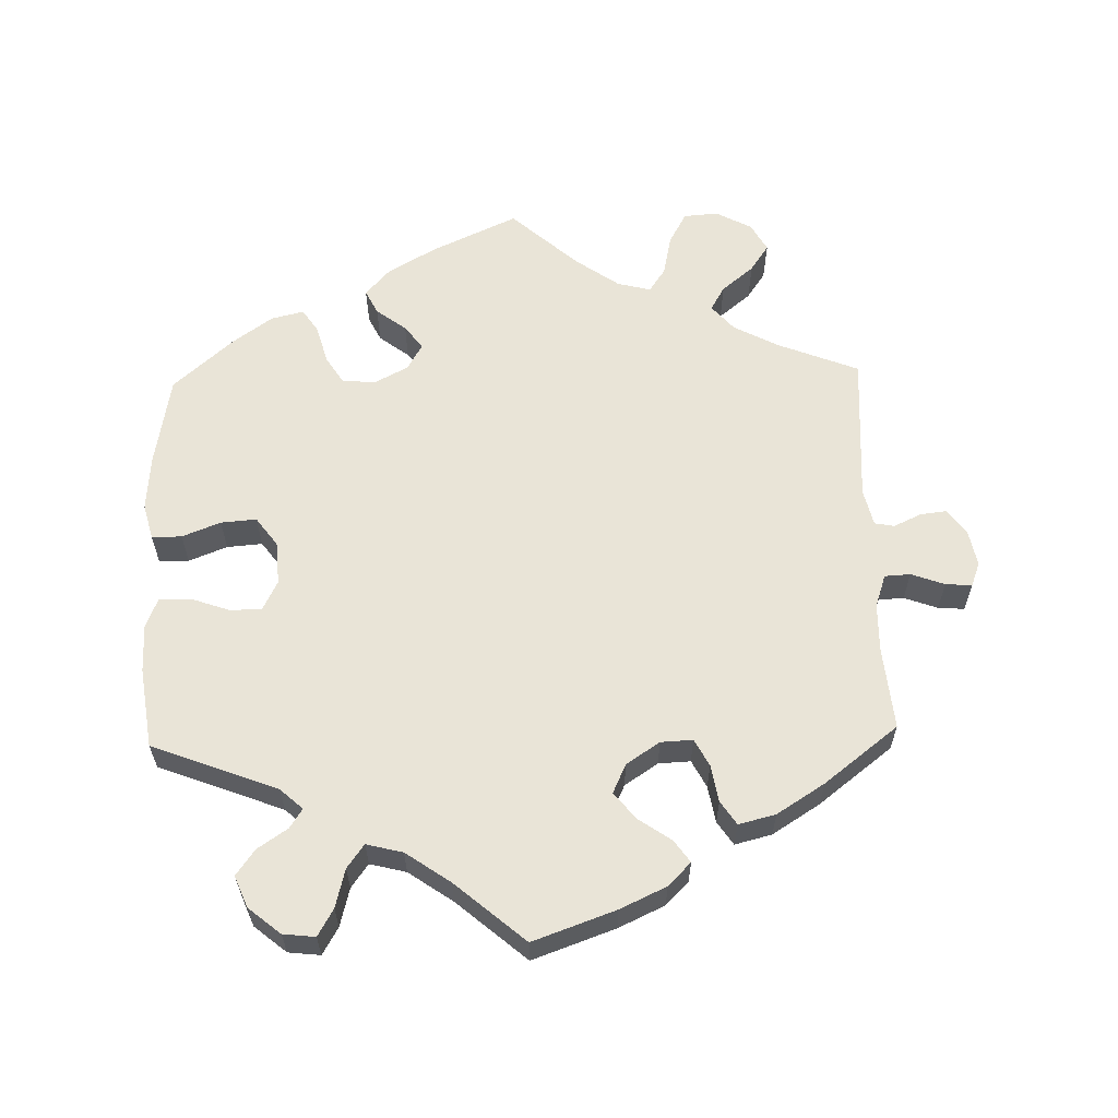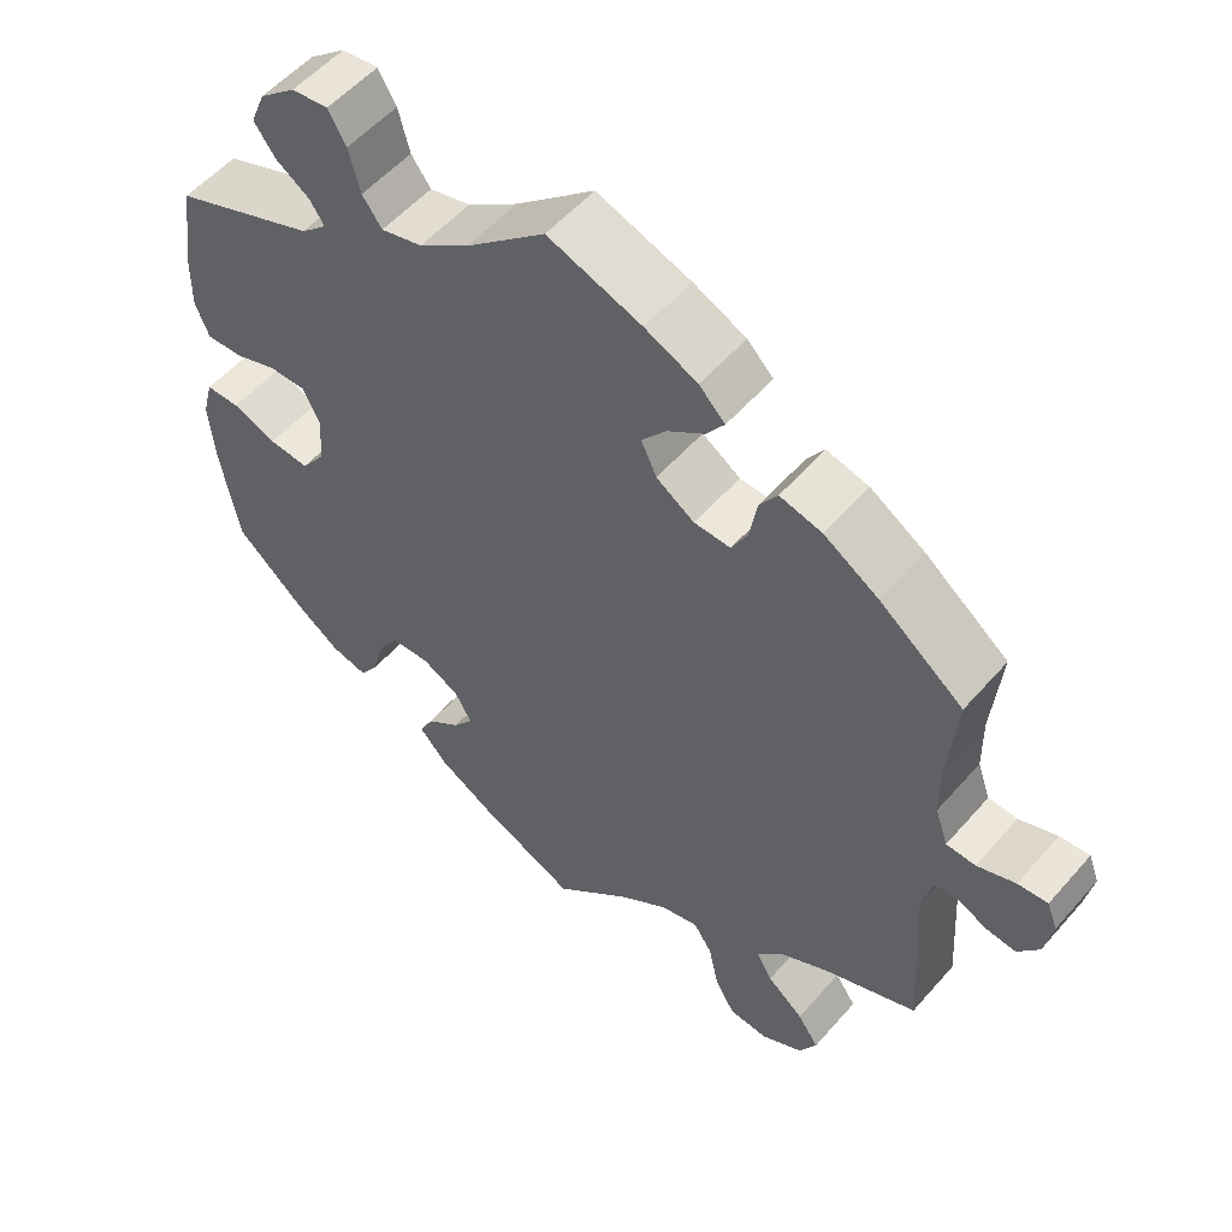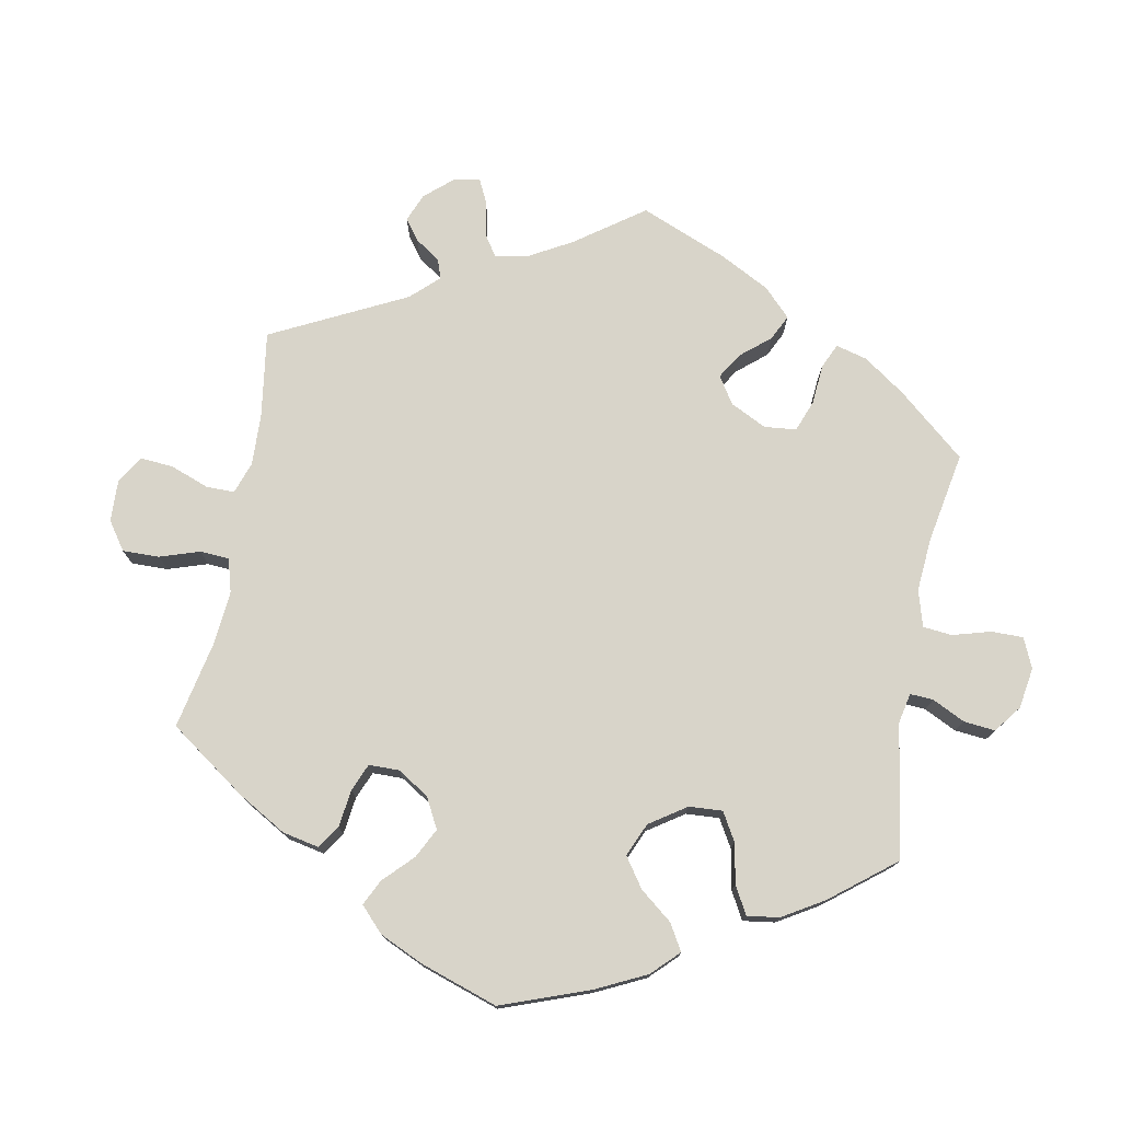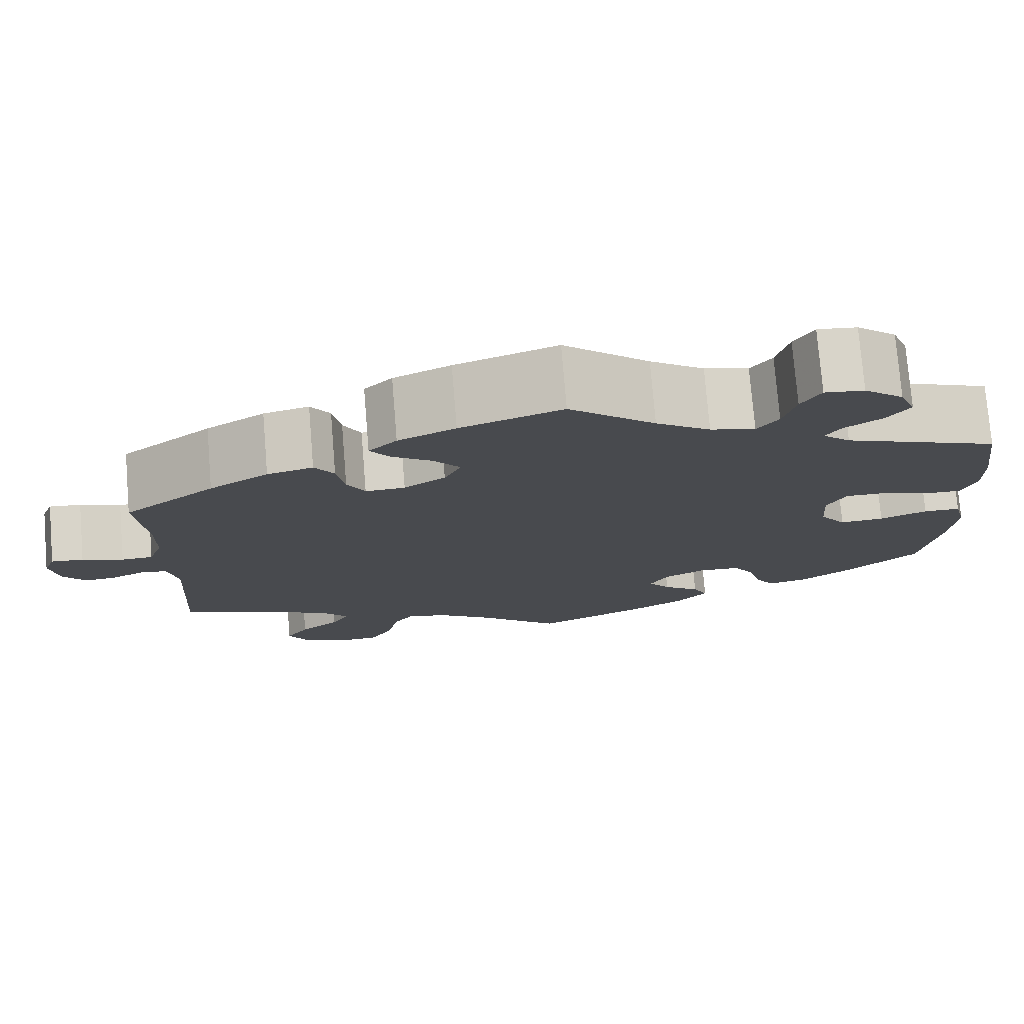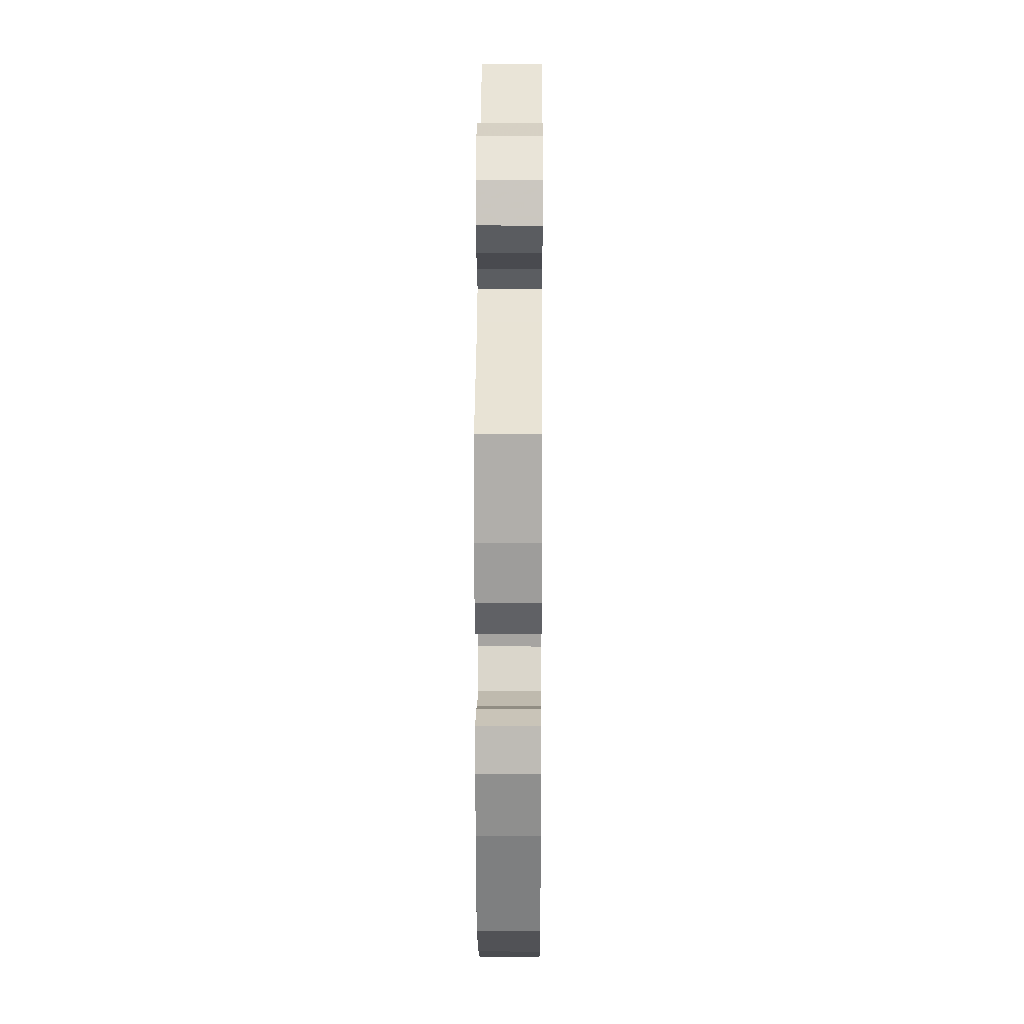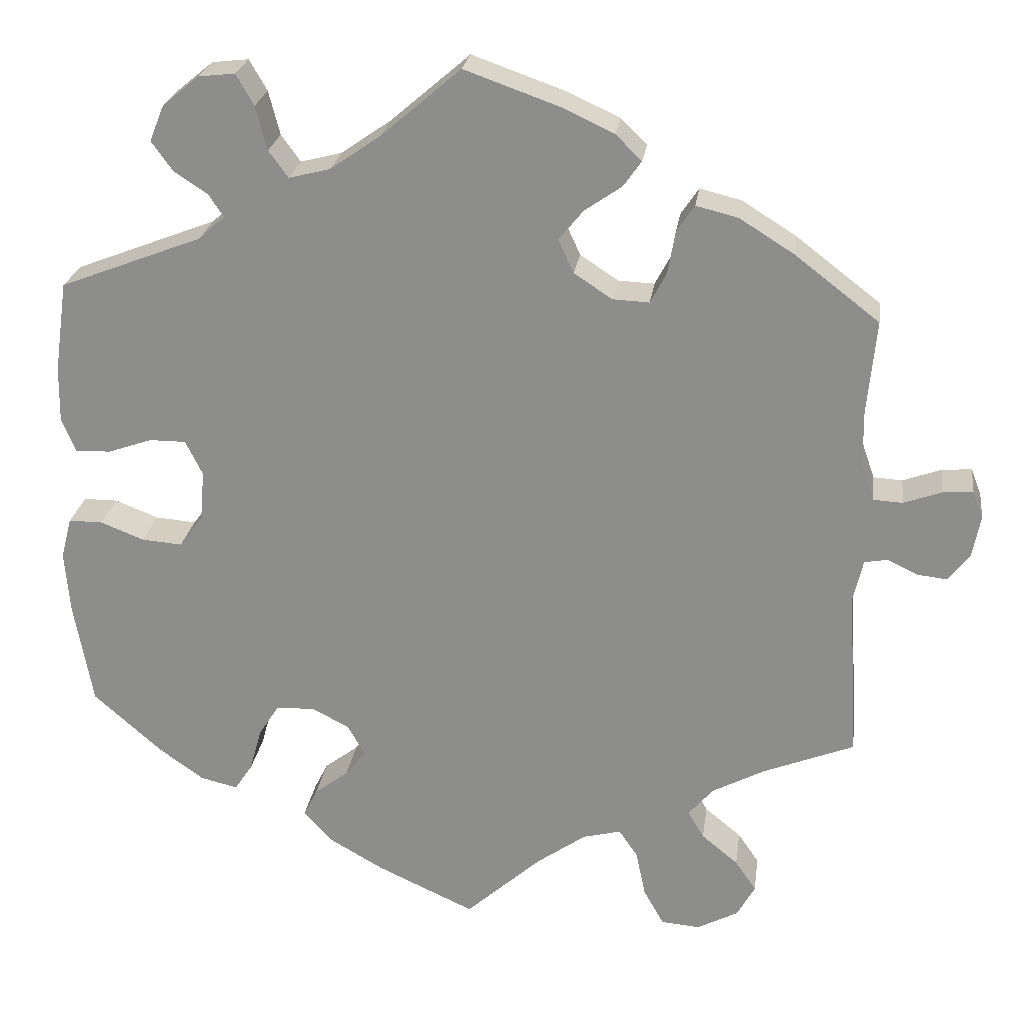
<metadata>
{"format":"obj","ext":"obj","renderer":"f3d","projection":"perspective","resolution":1024,"background":"white","views":[{"elev":60.8,"azim":-1.6,"up":"+Y"},{"elev":54.3,"azim":40.1,"up":"+Z"},{"elev":75.5,"azim":-109.5,"up":"+Y"},{"elev":76.3,"azim":175.3,"up":"+Z"},{"elev":20.2,"azim":-89.6,"up":"+Z"},{"elev":24.2,"azim":7.8,"up":"+Z"}]}
</metadata>
<code>
v 0.116 0.07 0.537
v 0.181 0.07 0.507
v 0.213 0.07 0.475
v 0.191 0.07 0.444
v 0.145 0.07 0.412
v 0.115 0.07 0.375
v 0.134 0.07 0.334
v 0.181 0.07 0.303
v 0.226 0.07 0.301
v 0.246 0.07 0.339
v 0.255 0.07 0.391
v 0.277 0.07 0.424
v 0.329 0.07 0.411
v 0.396 0.07 0.369
v 0.5 0.07 0.289
v 0.489 0.07 0.173
v 0.49 0.07 0.105
v 0.506 0.07 0.059
v 0.542 0.07 0.057
v 0.589 0.07 0.074
v 0.626 0.07 0.077
v 0.639 0.07 0.043
v 0.629 0.07 -0.009
v 0.603 0.07 -0.043
v 0.567 0.07 -0.039
v 0.528 0.07 -0.021
v 0.5 0.07 -0.026
v 0.488 0.07 -0.078
v 0.501 0.07 -0.288
v 0.388 0.07 -0.333
v 0.324 0.07 -0.367
v 0.293 0.07 -0.403
v 0.313 0.07 -0.437
v 0.358 0.07 -0.474
v 0.384 0.07 -0.512
v 0.362 0.07 -0.552
v 0.311 0.07 -0.579
v 0.263 0.07 -0.575
v 0.238 0.07 -0.53
v 0.226 0.07 -0.473
v 0.203 0.07 -0.439
v 0.156 0.07 -0.451
v 0.095 0.07 -0.494
v 0.001 0.07 -0.578
v -0.119 0.07 -0.523
v -0.187 0.07 -0.484
v -0.222 0.07 -0.445
v -0.205 0.07 -0.411
v -0.163 0.07 -0.379
v -0.138 0.07 -0.346
v -0.159 0.07 -0.309
v -0.205 0.07 -0.285
v -0.253 0.07 -0.287
v -0.278 0.07 -0.326
v -0.293 0.07 -0.38
v -0.315 0.07 -0.413
v -0.361 0.07 -0.402
v -0.416 0.07 -0.363
v -0.501 0.07 -0.288
v -0.524 0.07 -0.159
v -0.53 0.07 -0.082
v -0.517 0.07 -0.032
v -0.475 0.07 -0.032
v -0.421 0.07 -0.053
v -0.371 0.07 -0.057
v -0.341 0.07 -0.016
v -0.337 0.07 0.045
v -0.358 0.07 0.087
v -0.403 0.07 0.087
v -0.457 0.07 0.068
v -0.501 0.07 0.067
v -0.518 0.07 0.109
v -0.517 0.07 0.176
v -0.501 0.07 0.289
v -0.325 0.07 0.357
v -0.293 0.07 0.386
v -0.311 0.07 0.413
v -0.353 0.07 0.441
v -0.379 0.07 0.477
v -0.361 0.07 0.521
v -0.316 0.07 0.558
v -0.271 0.07 0.563
v -0.249 0.07 0.525
v -0.235 0.07 0.471
v -0.211 0.07 0.438
v -0.16 0.07 0.451
v -0.098 0.07 0.494
v 0 0.07 0.578
v 0.116 0 0.537
v 0.181 0 0.507
v 0.213 0 0.475
v 0.191 0 0.444
v 0.145 0 0.412
v 0.115 0 0.375
v 0.134 0 0.334
v 0.181 0 0.303
v 0.226 0 0.301
v 0.246 0 0.339
v 0.255 0 0.391
v 0.277 0 0.424
v 0.329 0 0.411
v 0.396 0 0.369
v 0.5 0 0.289
v 0.489 0 0.173
v 0.49 0 0.105
v 0.506 0 0.059
v 0.542 0 0.057
v 0.589 0 0.074
v 0.626 0 0.077
v 0.639 0 0.043
v 0.629 0 -0.009
v 0.603 0 -0.043
v 0.567 0 -0.039
v 0.528 0 -0.021
v 0.5 0 -0.026
v 0.488 0 -0.078
v 0.501 0 -0.288
v 0.388 0 -0.333
v 0.324 0 -0.367
v 0.293 0 -0.403
v 0.313 0 -0.437
v 0.358 0 -0.474
v 0.384 0 -0.512
v 0.362 0 -0.552
v 0.311 0 -0.579
v 0.263 0 -0.575
v 0.238 0 -0.53
v 0.226 0 -0.473
v 0.203 0 -0.439
v 0.156 0 -0.451
v 0.095 0 -0.494
v 0.001 0 -0.578
v -0.119 0 -0.523
v -0.187 0 -0.484
v -0.222 0 -0.445
v -0.205 0 -0.411
v -0.163 0 -0.379
v -0.138 0 -0.346
v -0.159 0 -0.309
v -0.205 0 -0.285
v -0.253 0 -0.287
v -0.278 0 -0.326
v -0.293 0 -0.38
v -0.315 0 -0.413
v -0.361 0 -0.402
v -0.416 0 -0.363
v -0.501 0 -0.288
v -0.524 0 -0.159
v -0.53 0 -0.082
v -0.517 0 -0.032
v -0.475 0 -0.032
v -0.421 0 -0.053
v -0.371 0 -0.057
v -0.341 0 -0.016
v -0.337 0 0.045
v -0.358 0 0.087
v -0.403 0 0.087
v -0.457 0 0.068
v -0.501 0 0.067
v -0.518 0 0.109
v -0.517 0 0.176
v -0.501 0 0.289
v -0.325 0 0.357
v -0.293 0 0.386
v -0.311 0 0.413
v -0.353 0 0.441
v -0.379 0 0.477
v -0.361 0 0.521
v -0.316 0 0.558
v -0.271 0 0.563
v -0.249 0 0.525
v -0.235 0 0.471
v -0.211 0 0.438
v -0.16 0 0.451
v -0.098 0 0.494
v 0 0 0.578
f 87 88 1 2
f 86 87 2 3
f 85 86 3 4
f 81 82 83 84
f 81 84 85
f 80 81 85
f 77 78 79 80
f 76 77 80 85
f 75 76 85 4
f 69 70 71 72
f 68 69 72 73
f 61 62 63 64
f 61 64 65
f 60 61 65
f 59 60 65
f 58 59 65 66
f 54 55 56 57
f 53 54 57 58
f 46 47 48 49
f 46 49 50
f 43 44 45 46
f 42 43 46 50
f 41 42 50 51
f 37 38 39 40
f 37 40 41
f 36 37 41
f 33 34 35 36
f 32 33 36 41
f 31 32 41 51
f 28 29 30
f 27 28 30 31
f 23 24 25 26
f 21 22 23 26
f 19 20 21 26
f 18 19 26 27
f 17 18 27 31
f 13 14 15 16
f 10 11 12 13
f 9 10 13 16
f 8 9 16 17
f 74 75 4 5
f 68 73 74 5
f 67 68 5 6
f 66 67 6 7
f 53 58 66 7
f 52 53 7 8
f 31 51 52
f 8 17 31 52
f 90 89 176 175
f 91 90 175 174
f 92 91 174 173
f 172 171 170 169
f 173 172 169
f 173 169 168
f 168 167 166 165
f 173 168 165 164
f 92 173 164 163
f 160 159 158 157
f 161 160 157 156
f 152 151 150 149
f 153 152 149
f 153 149 148
f 153 148 147
f 154 153 147 146
f 145 144 143 142
f 146 145 142 141
f 137 136 135 134
f 138 137 134
f 134 133 132 131
f 138 134 131 130
f 139 138 130 129
f 128 127 126 125
f 129 128 125
f 129 125 124
f 124 123 122 121
f 129 124 121 120
f 139 129 120 119
f 118 117 116
f 119 118 116 115
f 114 113 112 111
f 114 111 110 109
f 114 109 108 107
f 115 114 107 106
f 119 115 106 105
f 104 103 102 101
f 101 100 99 98
f 104 101 98 97
f 105 104 97 96
f 93 92 163 162
f 93 162 161 156
f 94 93 156 155
f 95 94 155 154
f 95 154 146 141
f 96 95 141 140
f 140 139 119
f 140 119 105 96
f 1 89 90 2
f 2 90 91 3
f 3 91 92 4
f 4 92 93 5
f 5 93 94 6
f 6 94 95 7
f 7 95 96 8
f 8 96 97 9
f 9 97 98 10
f 10 98 99 11
f 11 99 100 12
f 12 100 101 13
f 13 101 102 14
f 14 102 103 15
f 15 103 104 16
f 16 104 105 17
f 17 105 106 18
f 18 106 107 19
f 19 107 108 20
f 20 108 109 21
f 21 109 110 22
f 22 110 111 23
f 23 111 112 24
f 24 112 113 25
f 25 113 114 26
f 26 114 115 27
f 27 115 116 28
f 28 116 117 29
f 29 117 118 30
f 30 118 119 31
f 31 119 120 32
f 32 120 121 33
f 33 121 122 34
f 34 122 123 35
f 35 123 124 36
f 36 124 125 37
f 37 125 126 38
f 38 126 127 39
f 39 127 128 40
f 40 128 129 41
f 41 129 130 42
f 42 130 131 43
f 43 131 132 44
f 44 132 133 45
f 45 133 134 46
f 46 134 135 47
f 47 135 136 48
f 48 136 137 49
f 49 137 138 50
f 50 138 139 51
f 51 139 140 52
f 52 140 141 53
f 53 141 142 54
f 54 142 143 55
f 55 143 144 56
f 56 144 145 57
f 57 145 146 58
f 58 146 147 59
f 59 147 148 60
f 60 148 149 61
f 61 149 150 62
f 62 150 151 63
f 63 151 152 64
f 64 152 153 65
f 65 153 154 66
f 66 154 155 67
f 67 155 156 68
f 68 156 157 69
f 69 157 158 70
f 70 158 159 71
f 71 159 160 72
f 72 160 161 73
f 73 161 162 74
f 74 162 163 75
f 75 163 164 76
f 76 164 165 77
f 77 165 166 78
f 78 166 167 79
f 79 167 168 80
f 80 168 169 81
f 81 169 170 82
f 82 170 171 83
f 83 171 172 84
f 84 172 173 85
f 85 173 174 86
f 86 174 175 87
f 87 175 176 88
f 88 176 89 1

</code>
